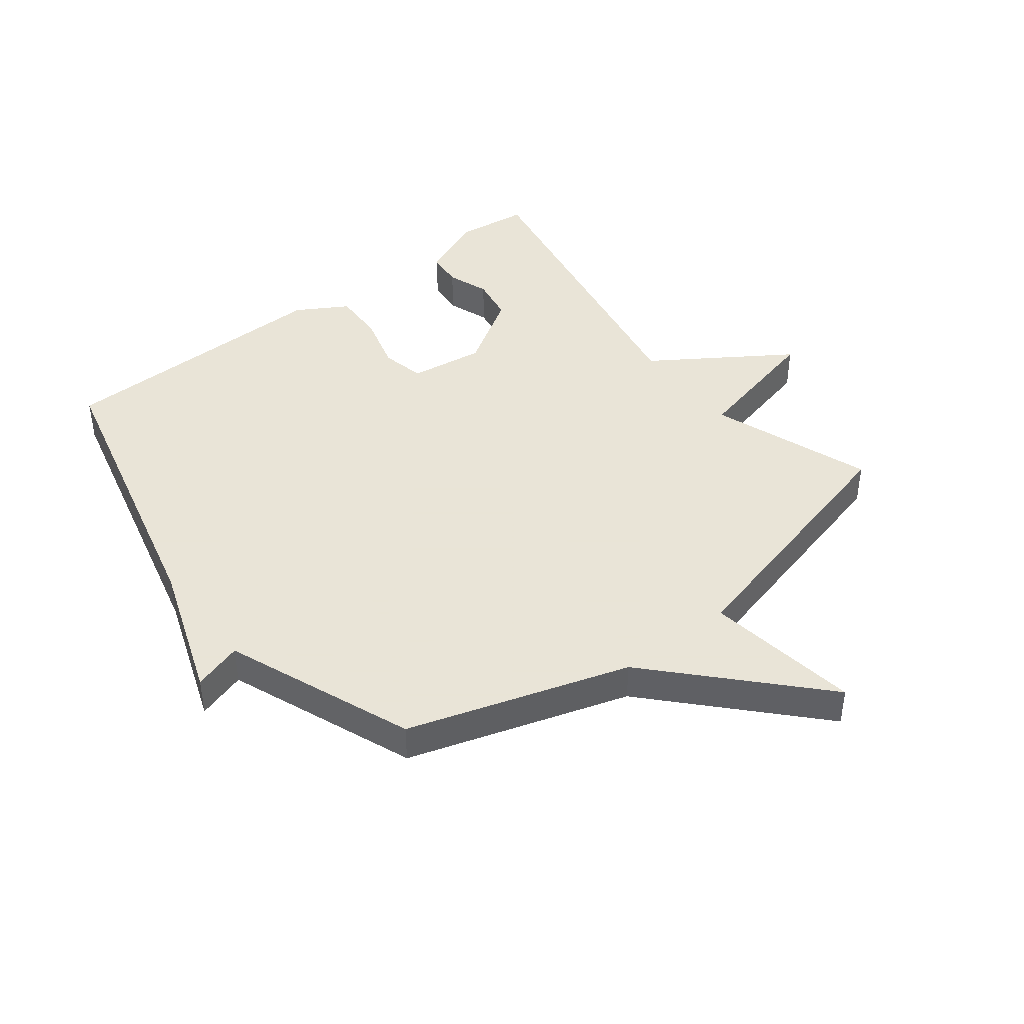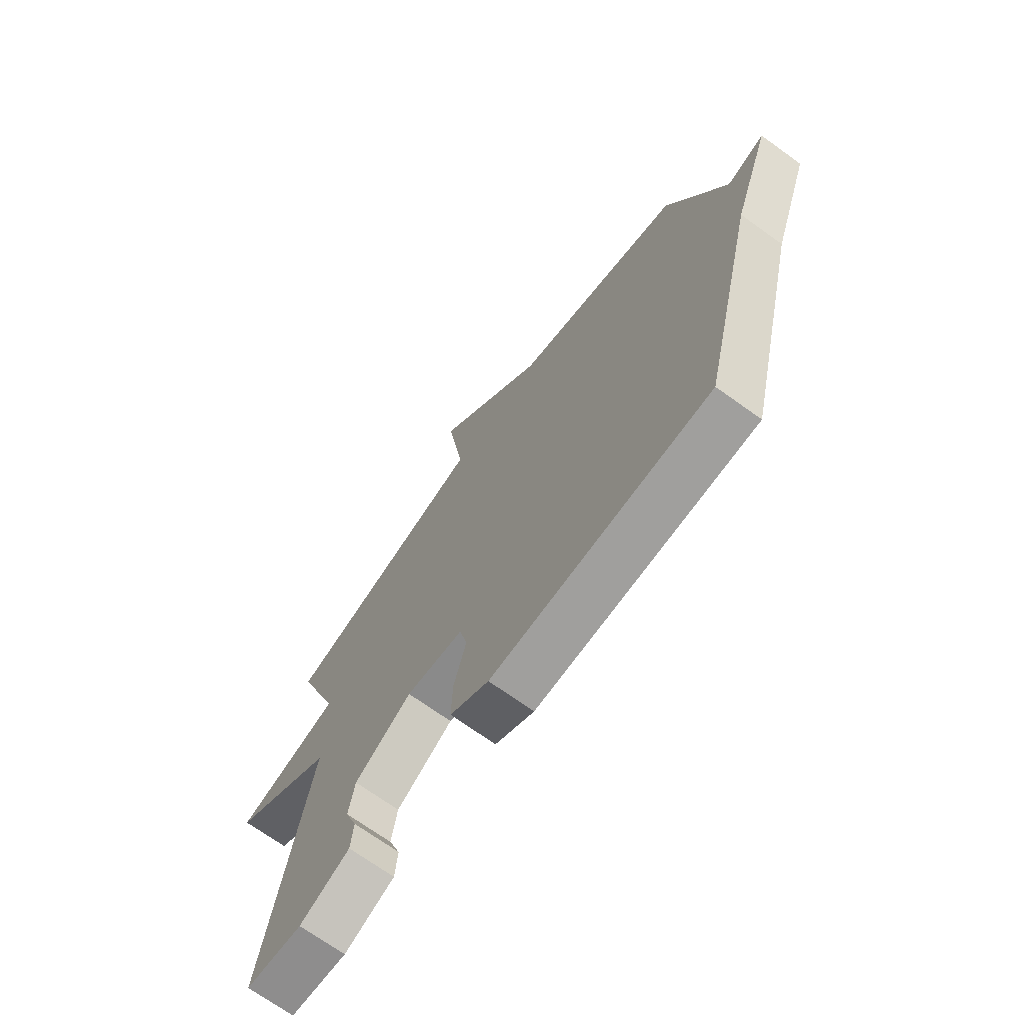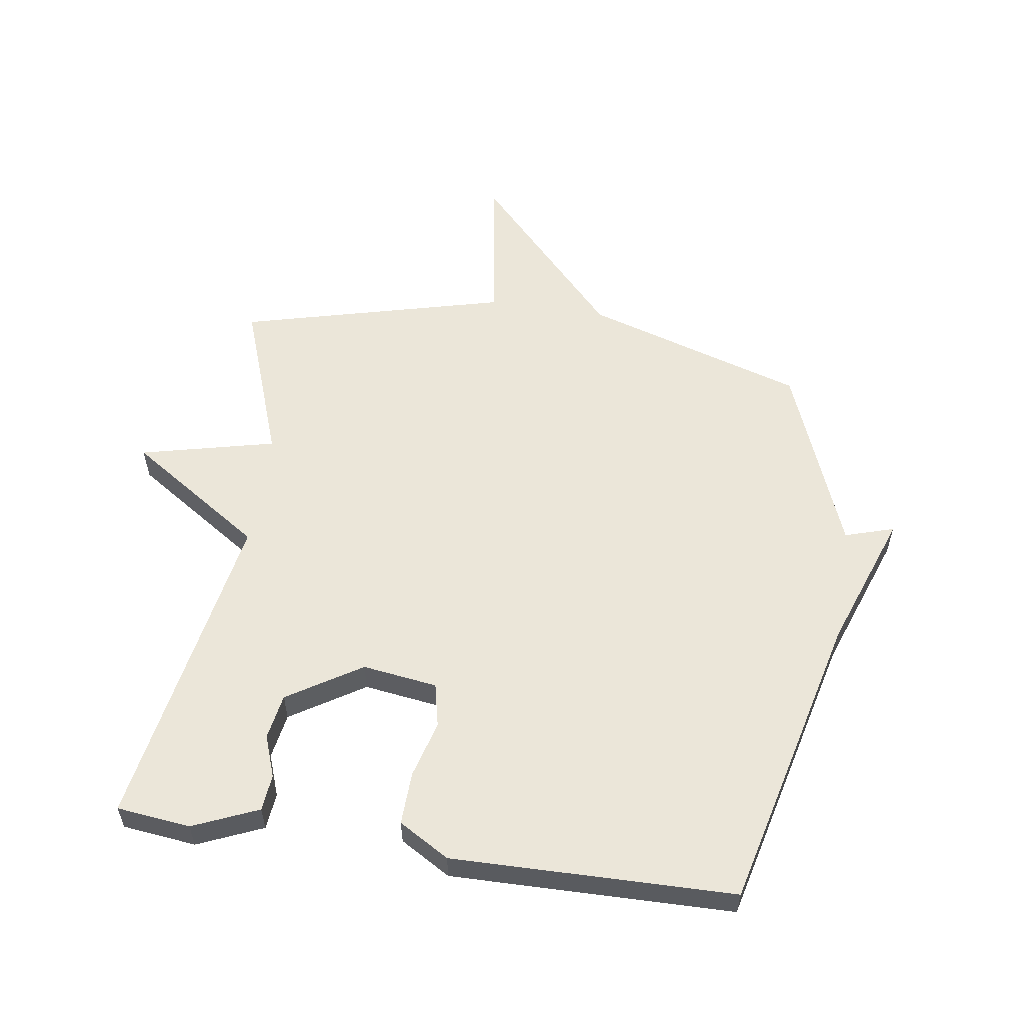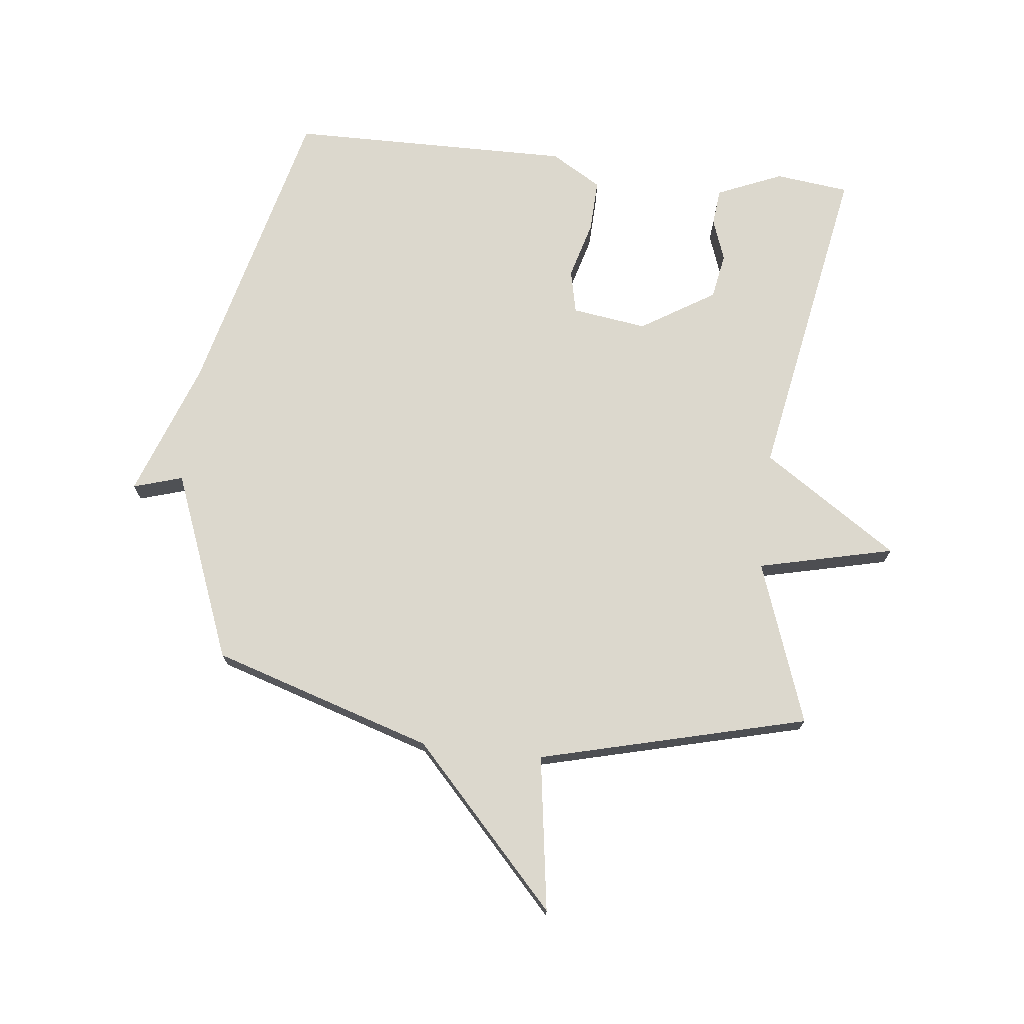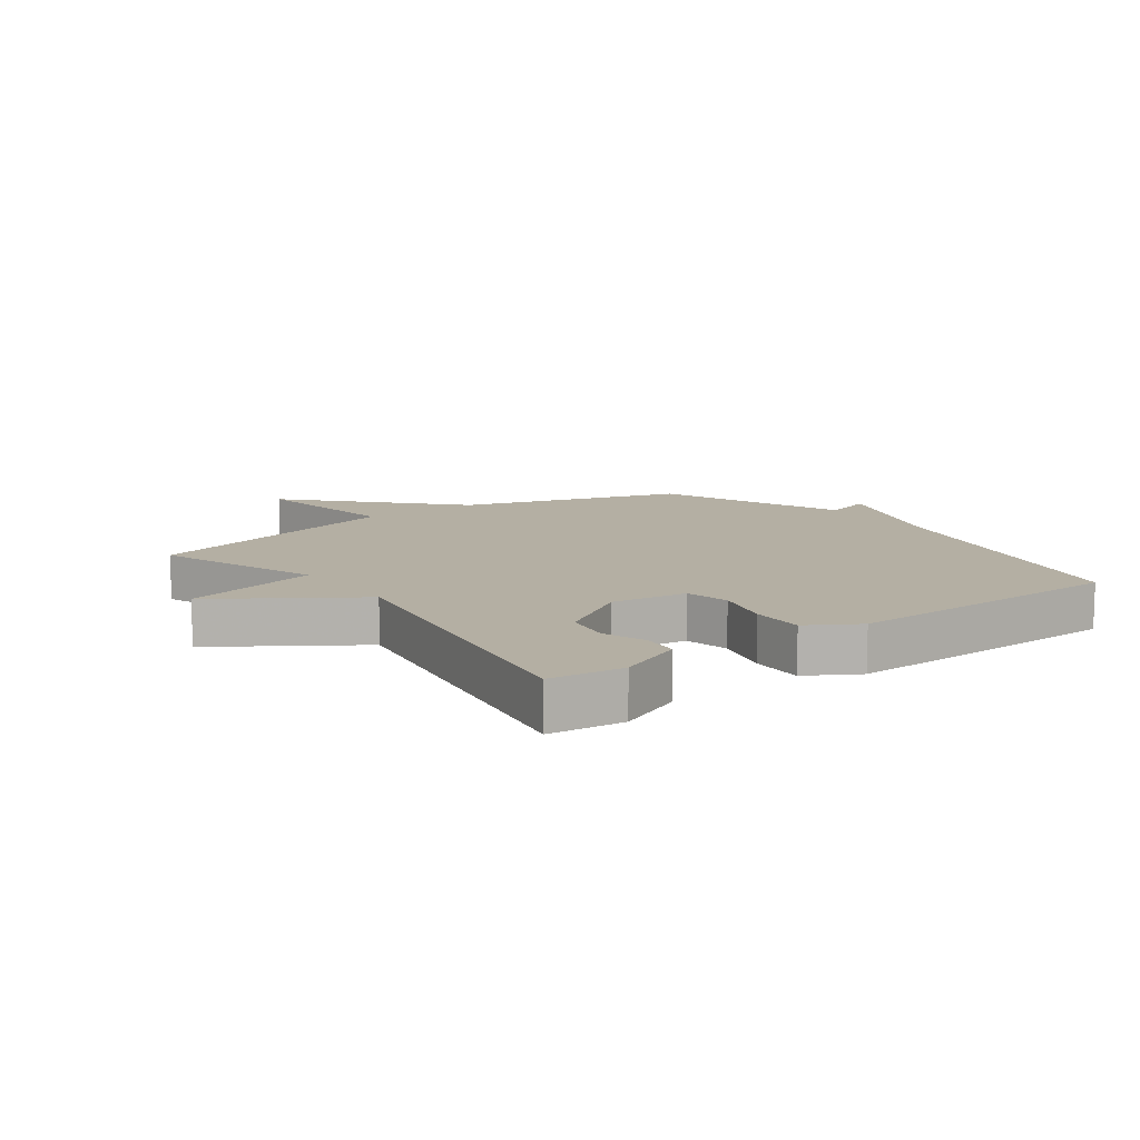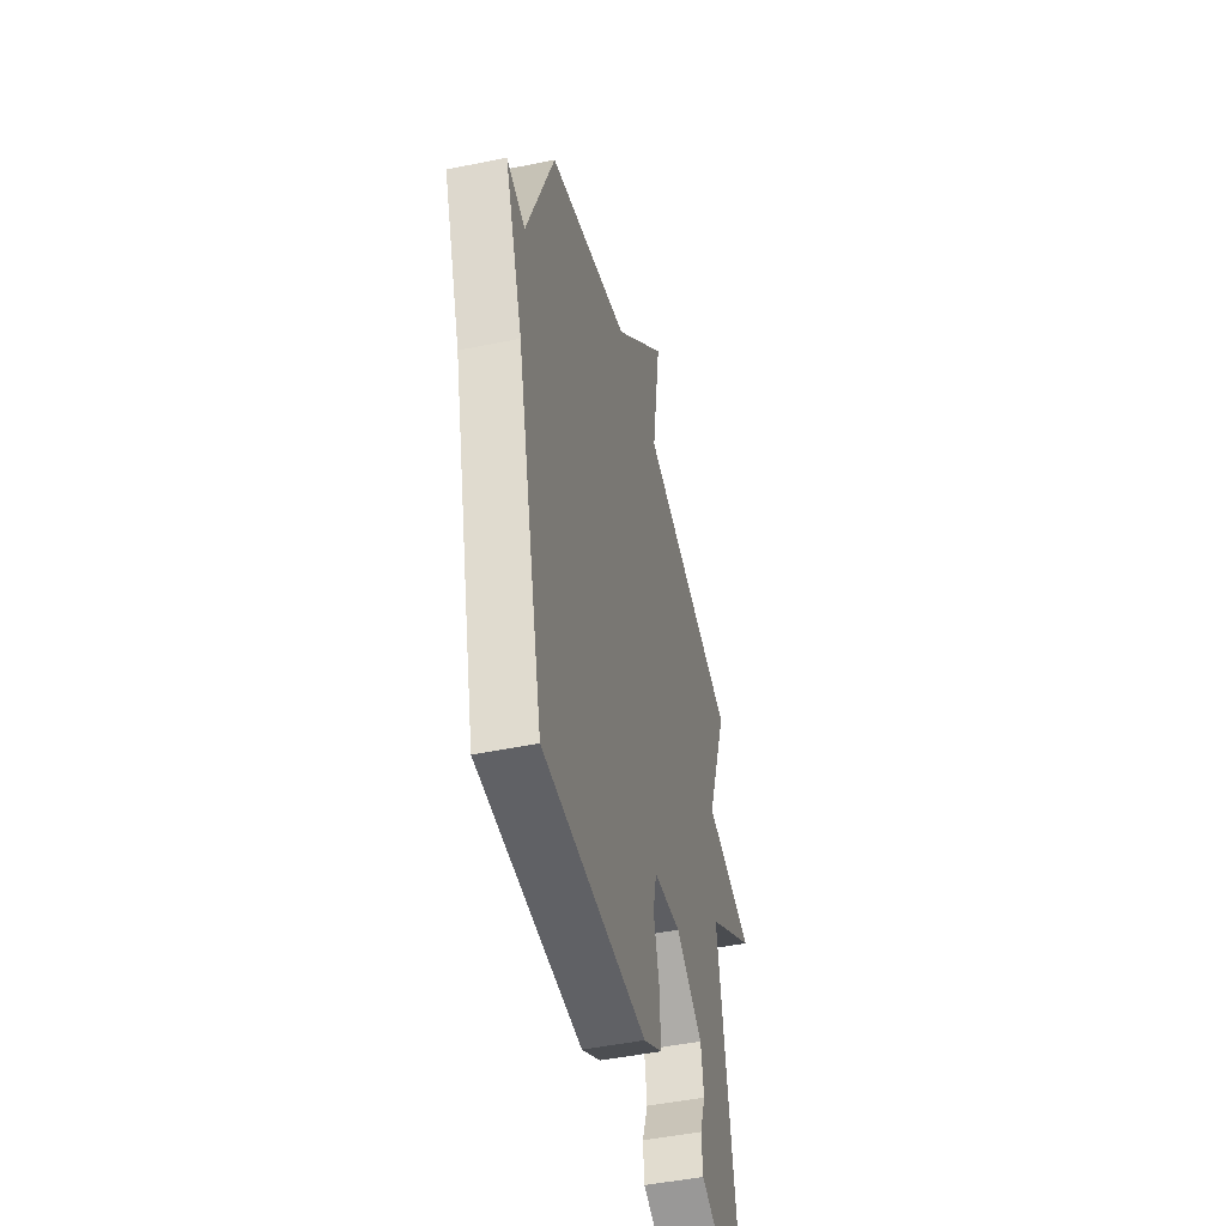
<metadata>
{"format":"obj","ext":"obj","renderer":"f3d","projection":"perspective","resolution":1024,"background":"white","views":[{"elev":42.8,"azim":-37.8,"up":"+Y"},{"elev":-70.6,"azim":-125.7,"up":"+Z"},{"elev":56.8,"azim":-171.5,"up":"+Y"},{"elev":72.6,"azim":6.6,"up":"+Y"},{"elev":11.2,"azim":143.7,"up":"+Y"},{"elev":-46.9,"azim":-76.8,"up":"+Z"}]}
</metadata>
<code>
v -0.5 0.07 0.5
v -0.138 0.07 0.613
v 0.1 0.07 0.867
v 0.062 0.07 0.613
v 0.5 0.07 0.5
v 0.405 0.07 0.235
v 0.627 0.07 0.182
v 0.405 0.07 0.035
v 0.5 0.07 -0.5
v 0.379 0.07 -0.514
v 0.272 0.07 -0.468
v 0.266 0.07 -0.408
v 0.291 0.07 -0.339
v 0.278 0.07 -0.264
v 0.157 0.07 -0.188
v 0.034 0.07 -0.205
v 0.018 0.07 -0.277
v 0.044 0.07 -0.371
v 0.047 0.07 -0.458
v -0.036 0.07 -0.507
v -0.5 0.07 -0.5
v -0.621 0.07 -0.008
v -0.702 0.07 0.217
v -0.621 0.07 0.192
v -0.5 0 0.5
v -0.138 0 0.613
v 0.1 0 0.867
v 0.062 0 0.613
v 0.5 0 0.5
v 0.405 0 0.235
v 0.627 0 0.182
v 0.405 0 0.035
v 0.5 0 -0.5
v 0.379 0 -0.514
v 0.272 0 -0.468
v 0.266 0 -0.408
v 0.291 0 -0.339
v 0.278 0 -0.264
v 0.157 0 -0.188
v 0.034 0 -0.205
v 0.018 0 -0.277
v 0.044 0 -0.371
v 0.047 0 -0.458
v -0.036 0 -0.507
v -0.5 0 -0.5
v -0.621 0 -0.008
v -0.702 0 0.217
v -0.621 0 0.192
f 22 23 24
f 22 24 1
f 21 22 1
f 20 21 1
f 19 20 1
f 18 19 1
f 17 18 1
f 16 17 1 2
f 15 16 2
f 14 15 2
f 11 12 13
f 10 11 13
f 9 10 13
f 8 9 13 14
f 6 7 8
f 6 8 14 2
f 4 5 6 2
f 2 3 4
f 48 47 46
f 25 48 46
f 25 46 45
f 25 45 44
f 25 44 43
f 25 43 42
f 25 42 41
f 26 25 41 40
f 26 40 39
f 26 39 38
f 37 36 35
f 37 35 34
f 37 34 33
f 38 37 33 32
f 32 31 30
f 26 38 32 30
f 26 30 29 28
f 28 27 26
f 1 25 26 2
f 2 26 27 3
f 3 27 28 4
f 4 28 29 5
f 5 29 30 6
f 6 30 31 7
f 7 31 32 8
f 8 32 33 9
f 9 33 34 10
f 10 34 35 11
f 11 35 36 12
f 12 36 37 13
f 13 37 38 14
f 14 38 39 15
f 15 39 40 16
f 16 40 41 17
f 17 41 42 18
f 18 42 43 19
f 19 43 44 20
f 20 44 45 21
f 21 45 46 22
f 22 46 47 23
f 23 47 48 24
f 24 48 25 1

</code>
